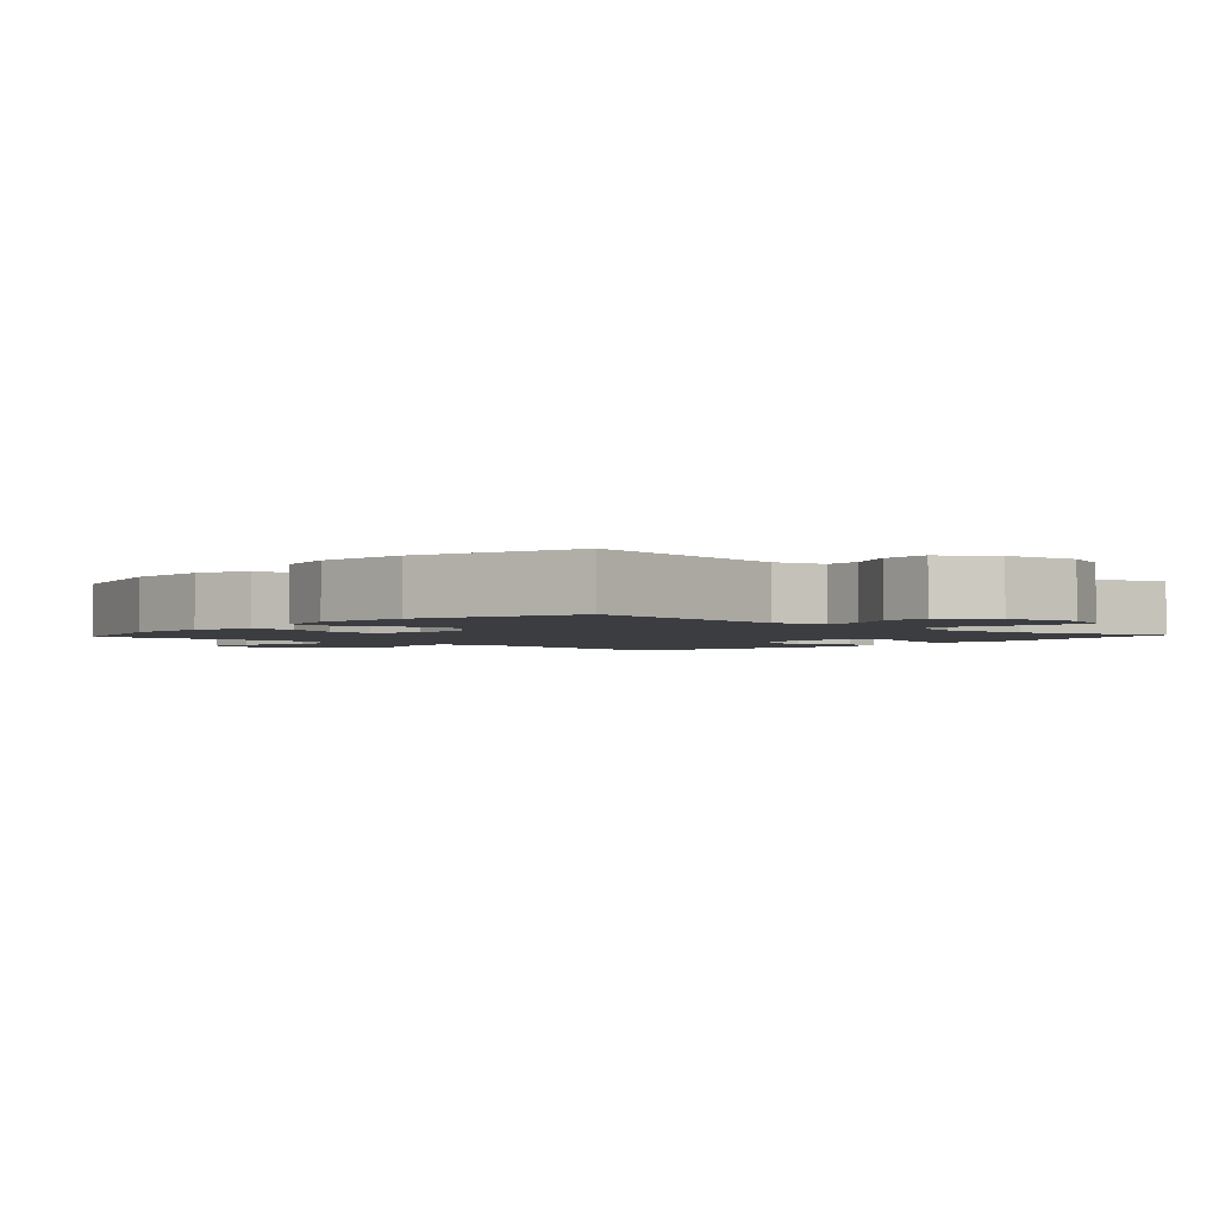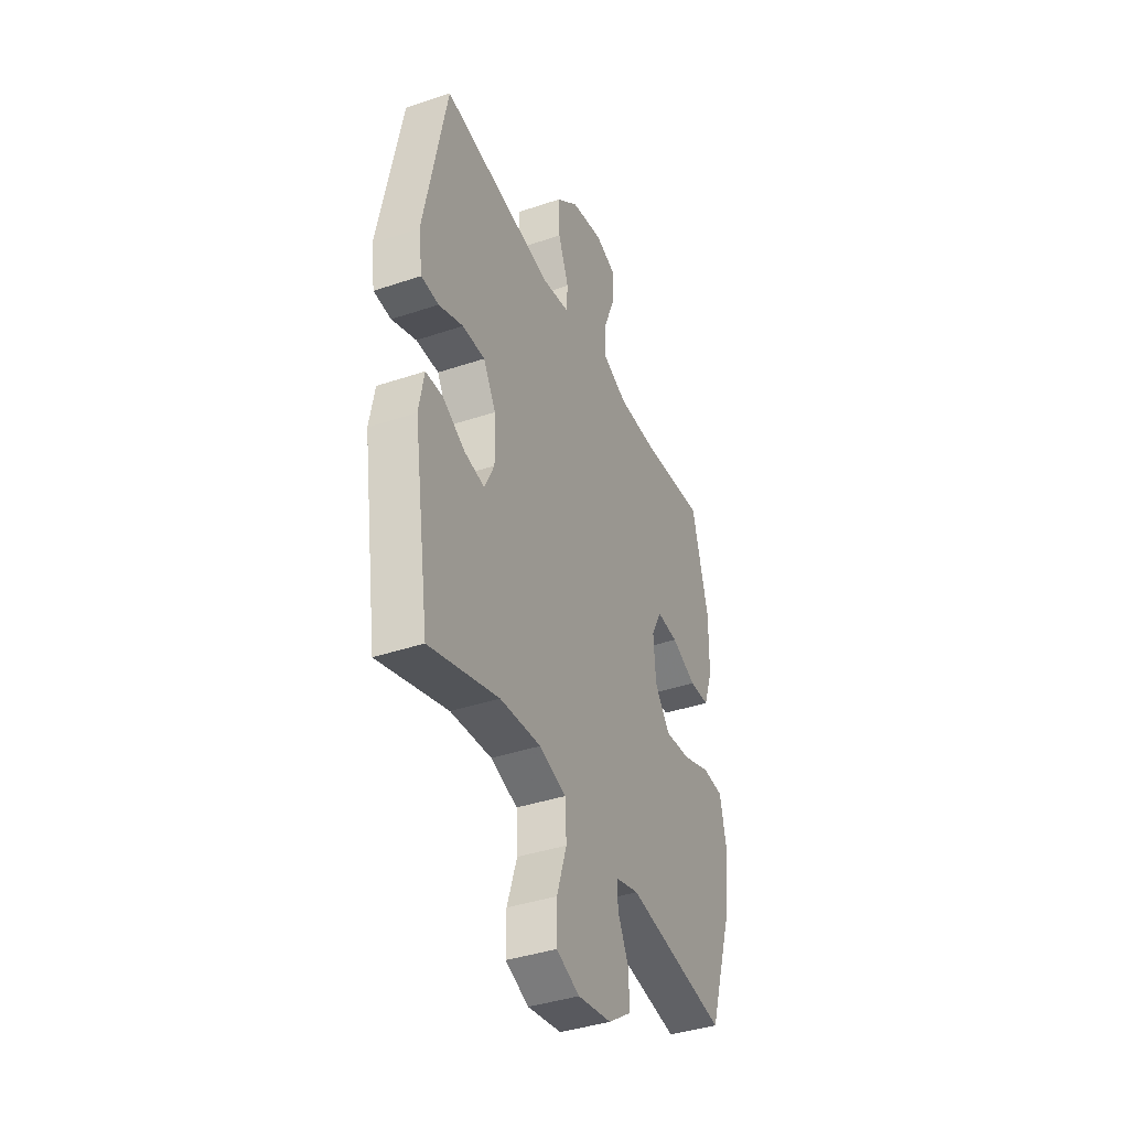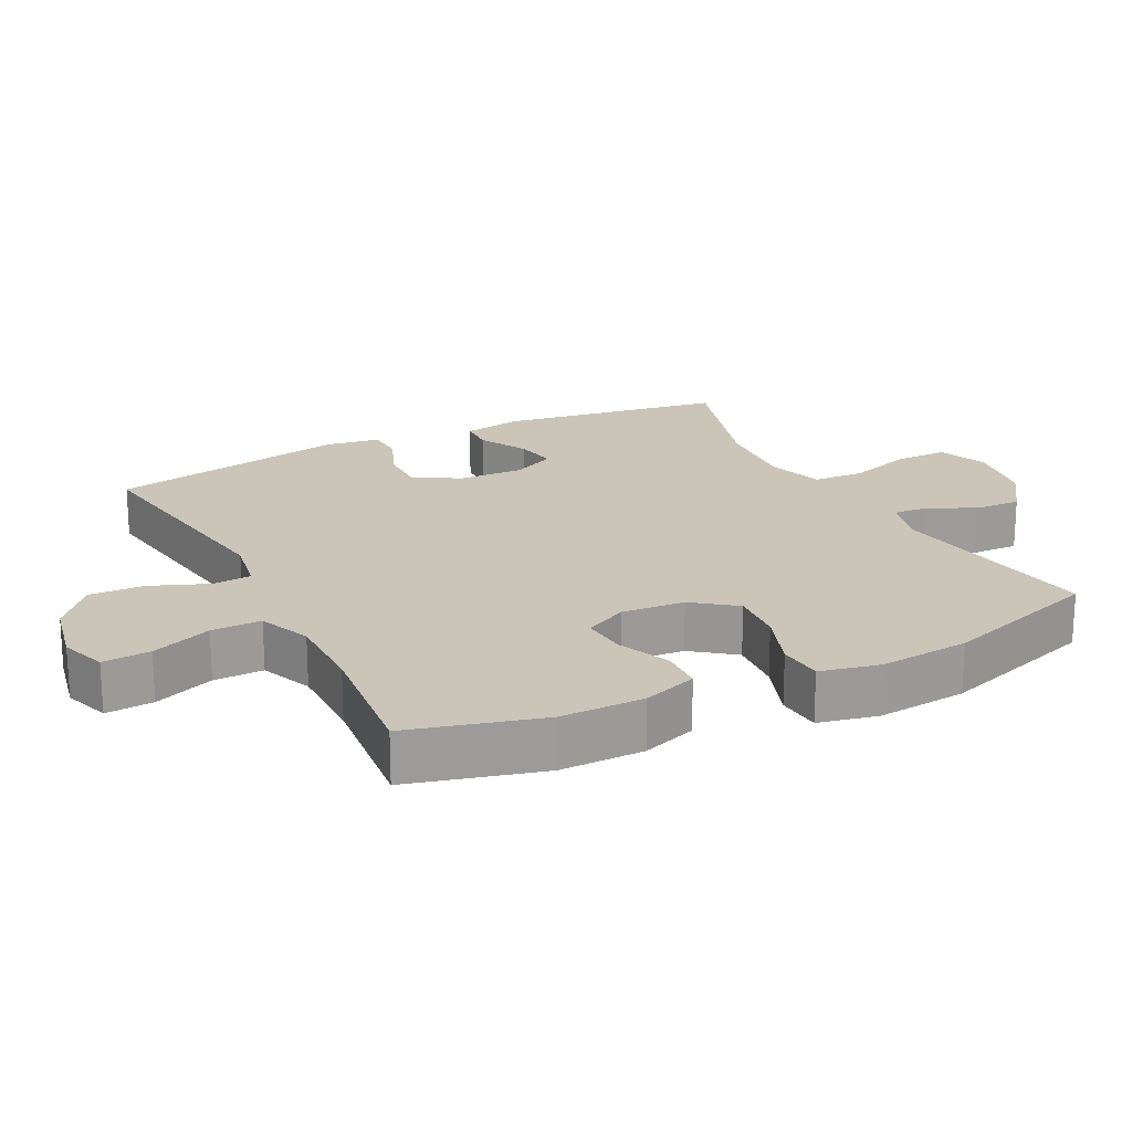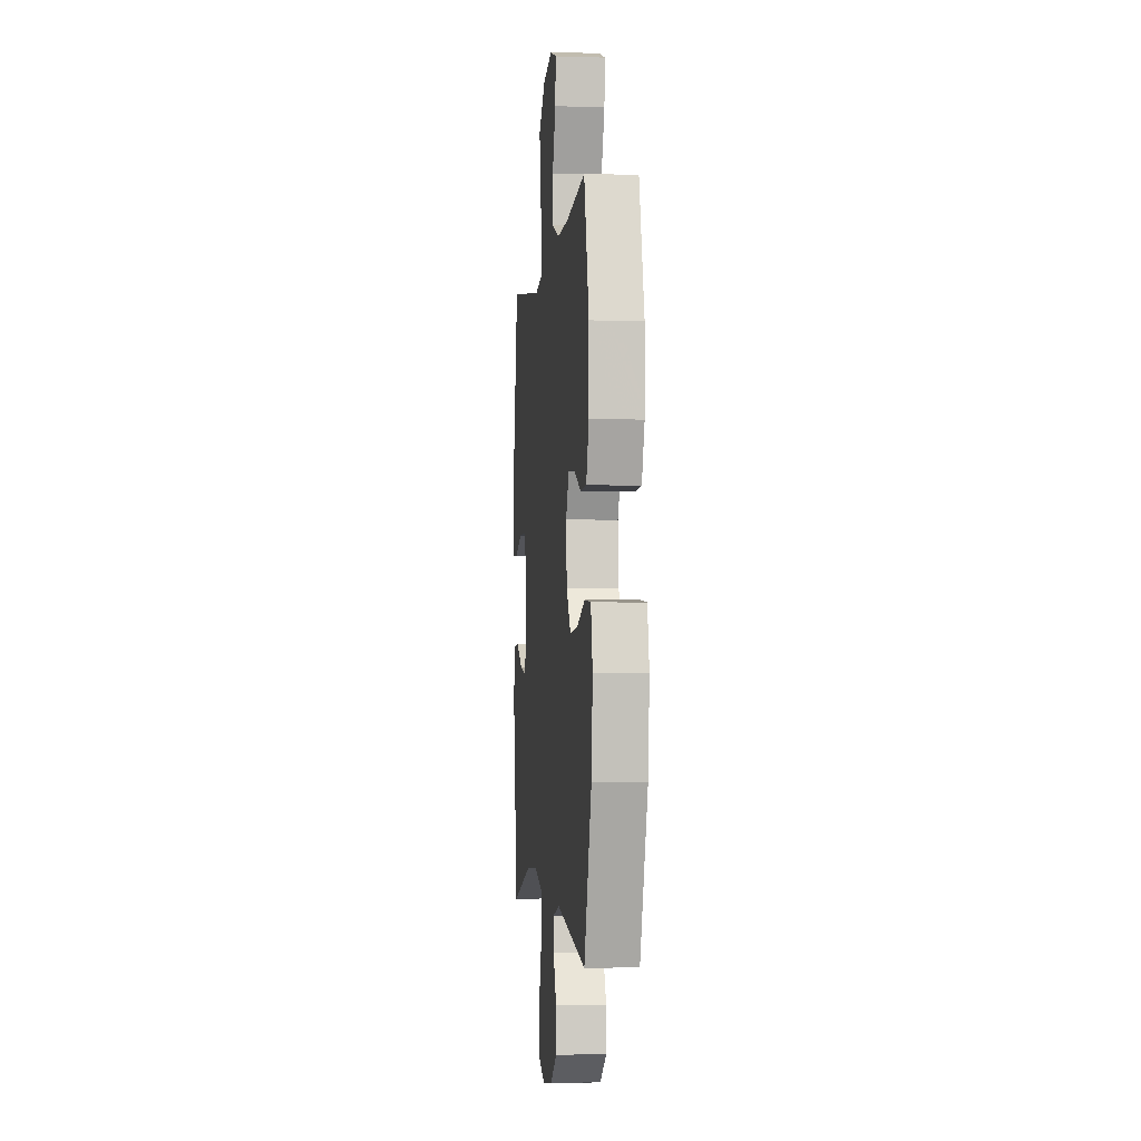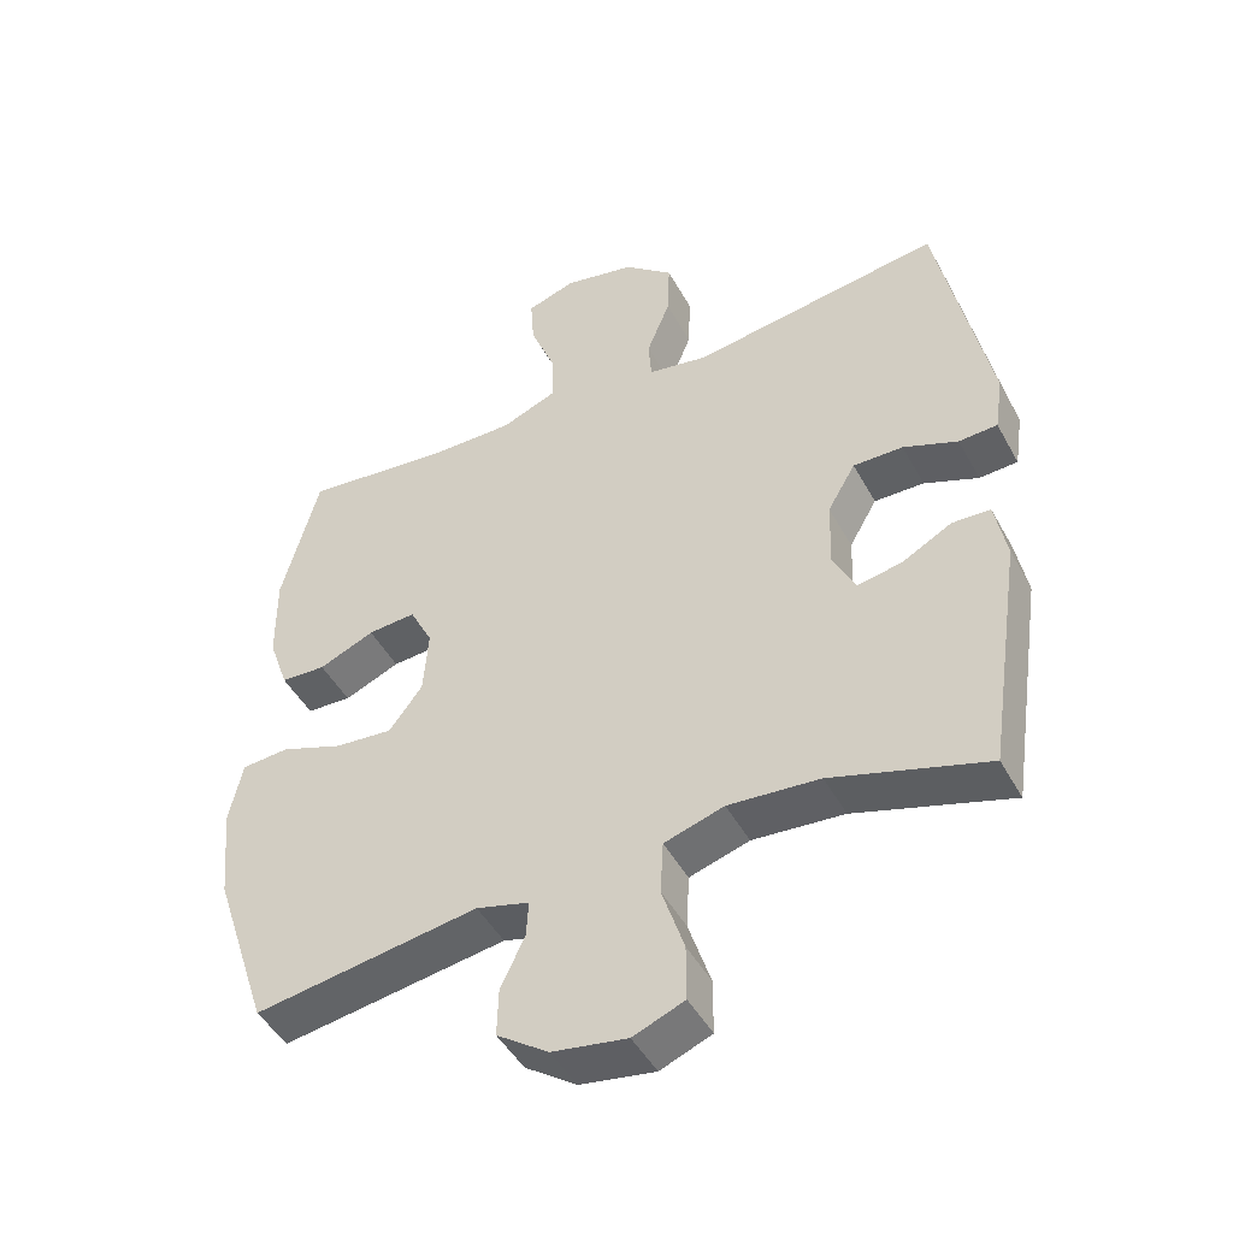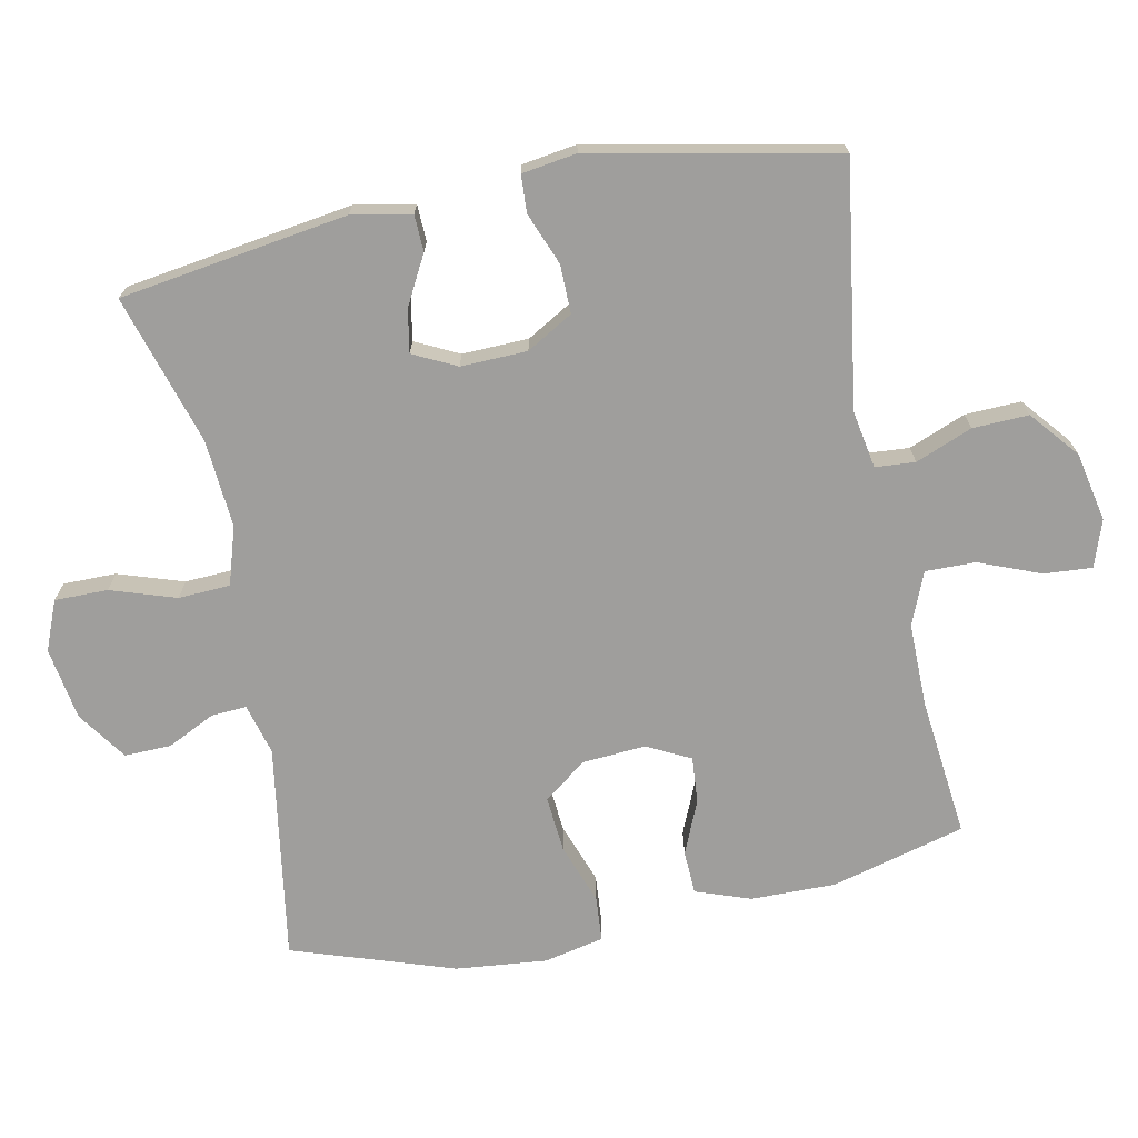
<metadata>
{"format":"obj","ext":"obj","renderer":"f3d","projection":"perspective","resolution":1024,"background":"white","views":[{"elev":-2.4,"azim":137.7,"up":"+Y"},{"elev":-39.4,"azim":-67.2,"up":"+Z"},{"elev":20.3,"azim":63.1,"up":"+Y"},{"elev":-2.5,"azim":83.9,"up":"+Z"},{"elev":-46.5,"azim":-152.6,"up":"+Z"},{"elev":-71.0,"azim":-78.7,"up":"+Y"}]}
</metadata>
<code>
v -0.5 0.07 -0.5
v -0.55 0.07 -0.17
v -0.534 0.07 -0.084
v -0.481 0.07 -0.082
v -0.41 0.07 -0.12
v -0.348 0.07 -0.131
v -0.317 0.07 -0.068
v -0.32 0.07 0.028
v -0.359 0.07 0.095
v -0.429 0.07 0.094
v -0.505 0.07 0.064
v -0.559 0.07 0.067
v -0.571 0.07 0.146
v -0.5 0.07 0.5
v -0.149 0.07 0.448
v -0.065 0.07 0.463
v -0.061 0.07 0.521
v -0.094 0.07 0.603
v -0.097 0.07 0.684
v -0.028 0.07 0.742
v 0.072 0.07 0.763
v 0.14 0.07 0.74
v 0.135 0.07 0.67
v 0.1 0.07 0.581
v 0.099 0.07 0.508
v 0.176 0.07 0.477
v 0.298 0.07 0.478
v 0.5 0.07 0.5
v 0.552 0.07 0.306
v 0.551 0.07 0.183
v 0.523 0.07 0.103
v 0.46 0.07 0.1
v 0.382 0.07 0.133
v 0.315 0.07 0.138
v 0.283 0.07 0.075
v 0.29 0.07 -0.017
v 0.337 0.07 -0.079
v 0.418 0.07 -0.072
v 0.506 0.07 -0.04
v 0.572 0.07 -0.045
v 0.591 0.07 -0.132
v 0.578 0.07 -0.265
v 0.5 0.07 -0.5
v 0.186 0.07 -0.451
v 0.112 0.07 -0.471
v 0.115 0.07 -0.522
v 0.149 0.07 -0.591
v 0.151 0.07 -0.659
v 0.079 0.07 -0.709
v -0.026 0.07 -0.726
v -0.098 0.07 -0.697
v -0.098 0.07 -0.62
v -0.067 0.07 -0.525
v -0.071 0.07 -0.45
v -0.155 0.07 -0.424
v -0.283 0.07 -0.434
v -0.5 0 -0.5
v -0.55 0 -0.17
v -0.534 0 -0.084
v -0.481 0 -0.082
v -0.41 0 -0.12
v -0.348 0 -0.131
v -0.317 0 -0.068
v -0.32 0 0.028
v -0.359 0 0.095
v -0.429 0 0.094
v -0.505 0 0.064
v -0.559 0 0.067
v -0.571 0 0.146
v -0.5 0 0.5
v -0.149 0 0.448
v -0.065 0 0.463
v -0.061 0 0.521
v -0.094 0 0.603
v -0.097 0 0.684
v -0.028 0 0.742
v 0.072 0 0.763
v 0.14 0 0.74
v 0.135 0 0.67
v 0.1 0 0.581
v 0.099 0 0.508
v 0.176 0 0.477
v 0.298 0 0.478
v 0.5 0 0.5
v 0.552 0 0.306
v 0.551 0 0.183
v 0.523 0 0.103
v 0.46 0 0.1
v 0.382 0 0.133
v 0.315 0 0.138
v 0.283 0 0.075
v 0.29 0 -0.017
v 0.337 0 -0.079
v 0.418 0 -0.072
v 0.506 0 -0.04
v 0.572 0 -0.045
v 0.591 0 -0.132
v 0.578 0 -0.265
v 0.5 0 -0.5
v 0.186 0 -0.451
v 0.112 0 -0.471
v 0.115 0 -0.522
v 0.149 0 -0.591
v 0.151 0 -0.659
v 0.079 0 -0.709
v -0.026 0 -0.726
v -0.098 0 -0.697
v -0.098 0 -0.62
v -0.067 0 -0.525
v -0.071 0 -0.45
v -0.155 0 -0.424
v -0.283 0 -0.434
f 51 52 53
f 50 51 53
f 49 50 53
f 48 49 53
f 47 48 53
f 46 47 53
f 45 46 53 54
f 44 45 54 55
f 42 43 44
f 41 42 44
f 40 41 44
f 39 40 44
f 38 39 44
f 37 38 44 55
f 31 32 33
f 30 31 33
f 29 30 33
f 28 29 33
f 27 28 33
f 26 27 33 34
f 25 26 34 35
f 22 23 24
f 21 22 24
f 20 21 24
f 19 20 24
f 18 19 24
f 17 18 24
f 16 17 24 25
f 13 14 15
f 12 13 15
f 11 12 15
f 10 11 15
f 9 10 15 16
f 25 35 36
f 16 25 36
f 9 16 36
f 8 9 36
f 3 4 5
f 2 3 5
f 1 2 5
f 56 1 5
f 56 5 6
f 37 55 56
f 36 37 56
f 8 36 56
f 7 8 56
f 6 7 56
f 109 108 107
f 109 107 106
f 109 106 105
f 109 105 104
f 109 104 103
f 109 103 102
f 110 109 102 101
f 111 110 101 100
f 100 99 98
f 100 98 97
f 100 97 96
f 100 96 95
f 100 95 94
f 111 100 94 93
f 89 88 87
f 89 87 86
f 89 86 85
f 89 85 84
f 89 84 83
f 90 89 83 82
f 91 90 82 81
f 80 79 78
f 80 78 77
f 80 77 76
f 80 76 75
f 80 75 74
f 80 74 73
f 81 80 73 72
f 71 70 69
f 71 69 68
f 71 68 67
f 71 67 66
f 72 71 66 65
f 92 91 81
f 92 81 72
f 92 72 65
f 92 65 64
f 61 60 59
f 61 59 58
f 61 58 57
f 61 57 112
f 62 61 112
f 112 111 93
f 112 93 92
f 112 92 64
f 112 64 63
f 112 63 62
f 1 57 58 2
f 2 58 59 3
f 3 59 60 4
f 4 60 61 5
f 5 61 62 6
f 6 62 63 7
f 7 63 64 8
f 8 64 65 9
f 9 65 66 10
f 10 66 67 11
f 11 67 68 12
f 12 68 69 13
f 13 69 70 14
f 14 70 71 15
f 15 71 72 16
f 16 72 73 17
f 17 73 74 18
f 18 74 75 19
f 19 75 76 20
f 20 76 77 21
f 21 77 78 22
f 22 78 79 23
f 23 79 80 24
f 24 80 81 25
f 25 81 82 26
f 26 82 83 27
f 27 83 84 28
f 28 84 85 29
f 29 85 86 30
f 30 86 87 31
f 31 87 88 32
f 32 88 89 33
f 33 89 90 34
f 34 90 91 35
f 35 91 92 36
f 36 92 93 37
f 37 93 94 38
f 38 94 95 39
f 39 95 96 40
f 40 96 97 41
f 41 97 98 42
f 42 98 99 43
f 43 99 100 44
f 44 100 101 45
f 45 101 102 46
f 46 102 103 47
f 47 103 104 48
f 48 104 105 49
f 49 105 106 50
f 50 106 107 51
f 51 107 108 52
f 52 108 109 53
f 53 109 110 54
f 54 110 111 55
f 55 111 112 56
f 56 112 57 1

</code>
